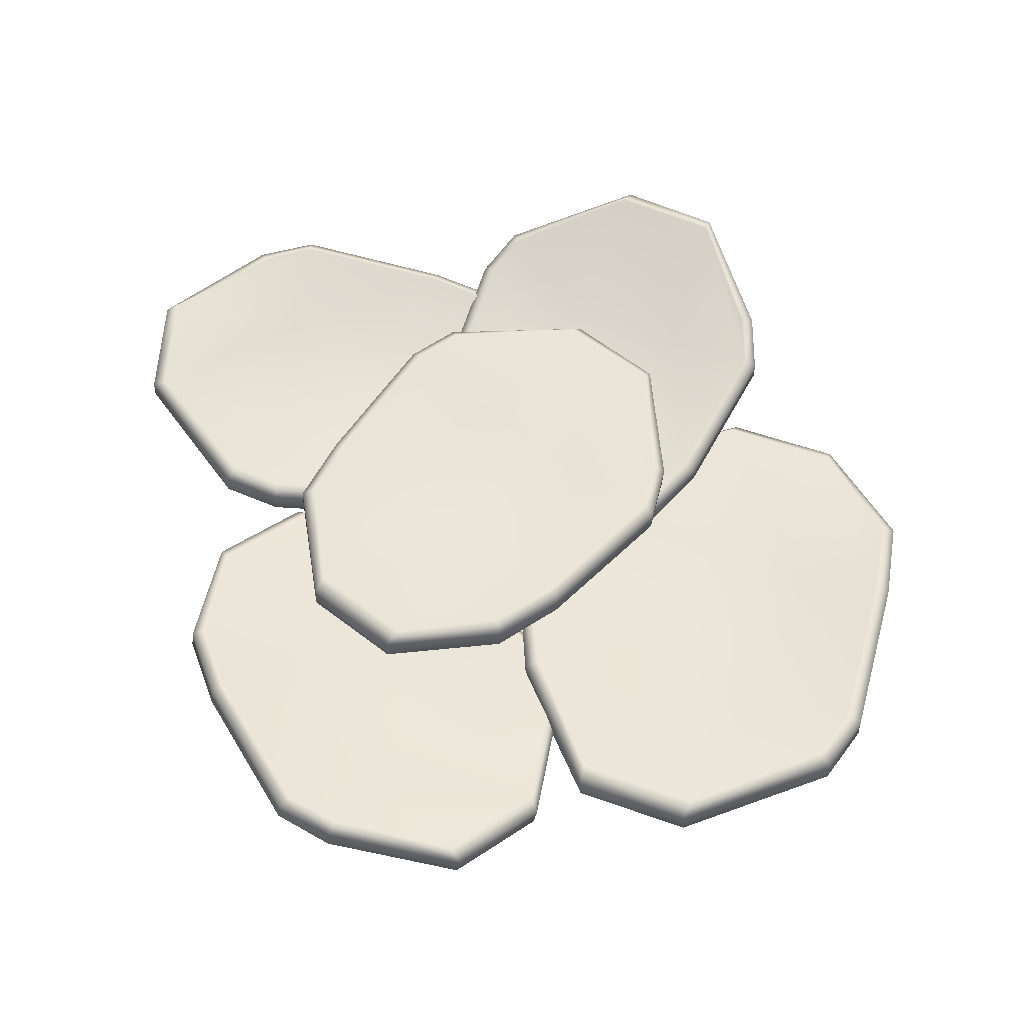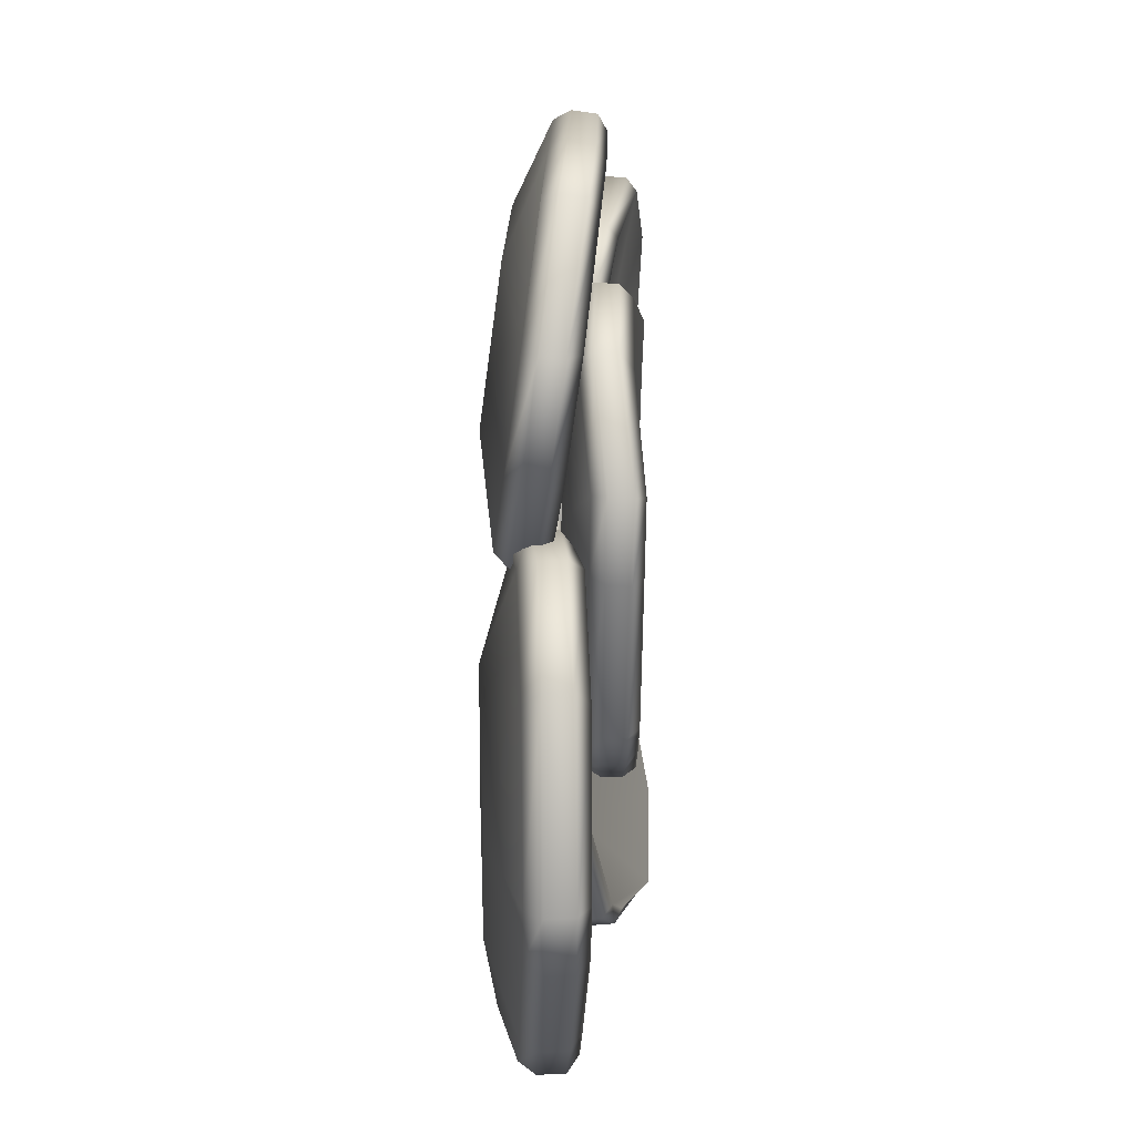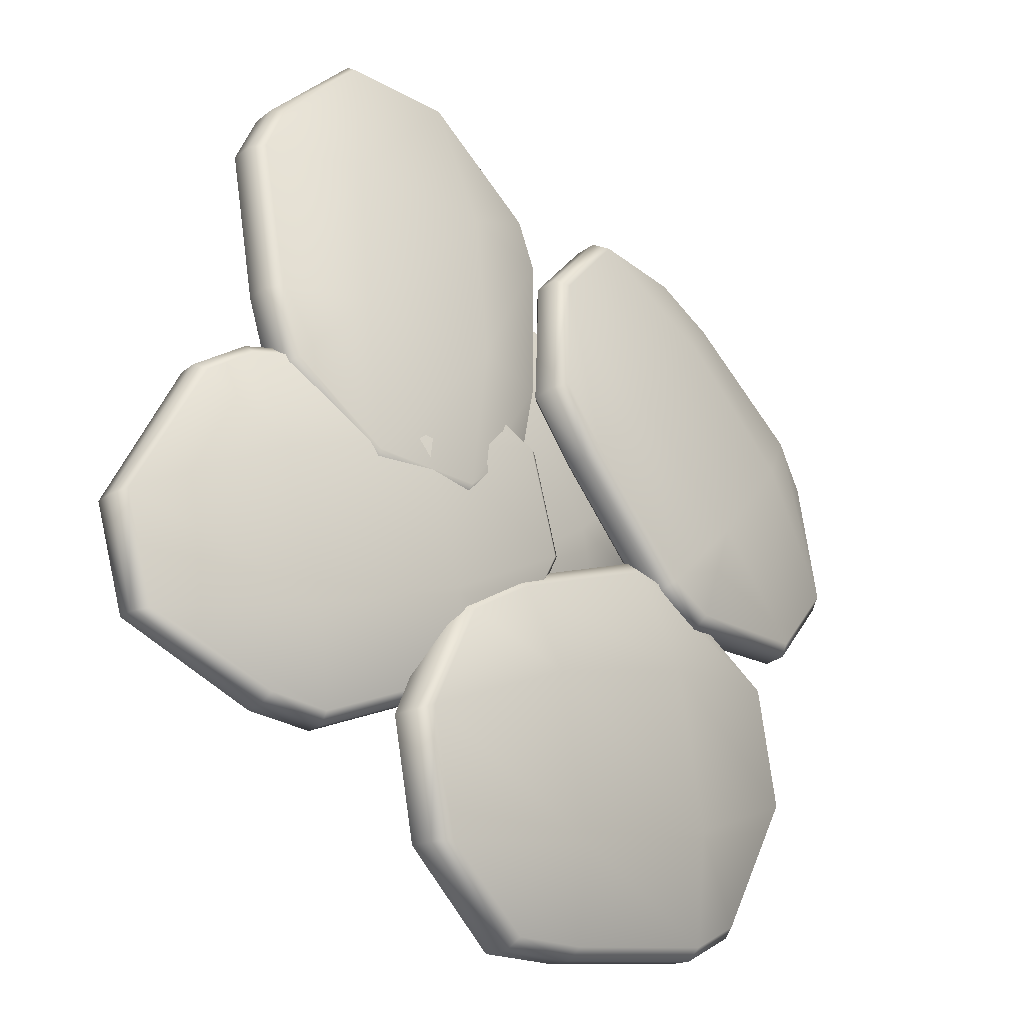
<metadata>
{"format":"obj","ext":"obj","renderer":"f3d","projection":"perspective","resolution":1024,"background":"white","views":[{"elev":61.4,"azim":97.4,"up":"+Y"},{"elev":-20.4,"azim":93.6,"up":"+Z"},{"elev":-22.0,"azim":-41.0,"up":"+Z"}]}
</metadata>
<code>
g m_ingredients_lettuce_burger_01
v 0.1732 0.05736 0.2683
v 0.0933 0.03681 0.1867
v 0.1831 0.03795 0.09966
v 0.263 0.0585 0.1813
v 0.0768 0.06201 0.3346
v 0.1618 0.08291 0.3345
v 0.1647 0.07675 0.3468
v 0.2198 0.08008 0.3175
v 0.2115 0.08621 0.3084
v 0.06808 0.05139 0.3429
v 0.3181 0.08361 0.2392
v 0.3095 0.08989 0.2298
v 0.01654 0.04657 0.2733
v 0.009944 0.03676 0.2835
v 0.01526 0.04574 0.1858
v 0.005411 0.03605 0.1842
v 0.04689 0.04406 0.1402
v 0.04002 0.03409 0.1337
v 0.1281 0.04347 0.04441
v 0.1213 0.03327 0.03796
v 0.3363 0.08027 0.193
v 0.3247 0.08676 0.1896
v 0.1636 0.04564 0.02471
v 0.162 0.0357 0.01495
v 0.3419 0.06663 0.08163
v 0.3332 0.07673 0.08956
v 0.2837 0.05215 0.02222
v 0.2729 0.06122 0.02822
v 0.1232 0.01517 0.04052
v 0.0419 0.01614 0.1362
v 0.3382 0.06233 0.1956
v 0.3436 0.05042 0.08392
v 0.32 0.06573 0.2417
v 0.007313 0.0179 0.1867
v 0.01177 0.01936 0.286
v 0.06986 0.03441 0.3453
v 0.1665 0.05874 0.3494
v 0.2217 0.06233 0.32
v 0.1772 0.01972 0.2736
v 0.267 0.02086 0.1866
v 0.1871 0.0003126 0.105
v 0.09725 -0.0008273 0.192
v 0.07938 0.02444 0.3408
v 0.1662 0.04649 0.3424
v 0.06986 0.03441 0.3453
v 0.1665 0.05874 0.3494
v 0.2173 0.04995 0.3157
v 0.2217 0.06233 0.32
v 0.3153 0.0535 0.2371
v 0.32 0.06573 0.2417
v 0.01177 0.01936 0.286
v 0.01952 0.009054 0.2797
v 0.007313 0.0179 0.1867
v 0.01686 0.00837 0.1904
v 0.0419 0.01614 0.1362
v 0.0488 0.006747 0.1435
v 0.1232 0.01517 0.04052
v 0.1303 0.006011 0.04796
v 0.3314 0.05042 0.1954
v 0.3382 0.06233 0.1956
v 0.1639 0.01762 0.01751
v 0.1669 0.00828 0.02733
v 0.3388 0.03951 0.09279
v 0.3436 0.05042 0.08392
v 0.2789 0.02411 0.03192
v 0.2855 0.03518 0.02462
v 0.1213 0.03327 0.03796
v 0.2837 0.05215 0.02222
v 0.162 0.0357 0.01495
v 0.1639 0.01762 0.01751
v 0.2837 0.05215 0.02222
v -0.1931 0.03997 0.1884
v -0.07727 0.03826 0.1818
v -0.07182 0.05782 0.3074
v -0.1877 0.05954 0.314
v -0.1808 0.03619 0.07204
v -0.2398 0.05603 0.1356
v -0.2497 0.04791 0.1305
v -0.2641 0.05382 0.1909
v -0.253 0.06163 0.1898
v -0.1796 0.02428 0.06091
v -0.2709 0.07304 0.317
v -0.2594 0.08113 0.3158
v -0.09367 0.03489 0.06688
v -0.09532 0.02335 0.0561
v -0.02811 0.0536 0.123
v -0.01896 0.04513 0.1174
v -0.01429 0.05846 0.1763
v -0.003396 0.05041 0.1762
v 0.003672 0.07755 0.3009
v 0.01456 0.06917 0.3008
v -0.2481 0.07924 0.3611
v -0.239 0.08645 0.3538
v -0.005277 0.08351 0.3408
v 0.004646 0.07591 0.3468
v -0.1667 0.08745 0.4384
v -0.1687 0.09625 0.4258
v -0.08244 0.08666 0.4336
v -0.08143 0.0949 0.4207
v 0.01452 0.05052 0.3022
v -0.003392 0.03166 0.1775
v -0.2481 0.06087 0.3625
v -0.1668 0.07104 0.4397
v -0.2709 0.0546 0.3183
v -0.01897 0.02624 0.1187
v -0.09536 0.00541 0.05739
v -0.1796 0.006771 0.06217
v -0.2497 0.02913 0.1318
v -0.2641 0.03526 0.1921
v -0.1932 0.001162 0.1912
v -0.1878 0.02093 0.3168
v -0.07192 0.01921 0.3102
v -0.07734 -0.0005552 0.1846
v -0.1807 -0.002674 0.07318
v -0.2422 0.01767 0.1369
v -0.1796 0.006771 0.06217
v -0.2497 0.02913 0.1318
v -0.2558 0.02338 0.1925
v -0.2641 0.03526 0.1921
v -0.2623 0.04319 0.3187
v -0.2709 0.0546 0.3183
v -0.09536 0.00541 0.05739
v -0.09395 -0.00396 0.06823
v -0.01897 0.02624 0.1187
v -0.02617 0.01504 0.1243
v -0.003392 0.03166 0.1775
v -0.01153 0.02011 0.1787
v 0.01452 0.05052 0.3022
v 0.006006 0.0394 0.3035
v -0.2415 0.04906 0.3584
v -0.2481 0.06087 0.3625
v 0.004584 0.05741 0.3482
v -0.00302 0.04588 0.3449
v -0.1684 0.05888 0.4313
v -0.1668 0.07104 0.4397
v -0.08182 0.05753 0.4262
v -0.08252 0.06949 0.4349
v 0.01456 0.06917 0.3008
v -0.08244 0.08666 0.4336
v 0.004646 0.07591 0.3468
v 0.004584 0.05741 0.3482
v -0.08244 0.08666 0.4336
v 0.06147 0.08389 0.08717
v 0.001525 0.08153 0.1865
v -0.1048 0.07321 0.1212
v -0.04485 0.07556 0.02185
v 0.1494 0.1002 0.1627
v 0.1289 0.107 0.07787
v 0.14 0.09971 0.07331
v 0.09817 0.09575 0.02701
v 0.09153 0.1037 0.03604
v 0.1594 0.09069 0.1709
v -0.001766 0.08787 -0.04892
v -0.008593 0.09601 -0.03958
v 0.1045 0.09849 0.2376
v 0.1158 0.0893 0.2431
v 0.01991 0.1031 0.2598
v 0.02059 0.09525 0.2713
v -0.03205 0.09901 0.2407
v -0.03682 0.09069 0.2505
v -0.1448 0.0909 0.186
v -0.1495 0.08235 0.1958
v -0.05101 0.08437 -0.05477
v -0.05134 0.09286 -0.04392
v -0.1725 0.08843 0.1564
v -0.1818 0.07948 0.162
v -0.1606 0.07667 -0.03117
v -0.1506 0.08755 -0.02656
v -0.2042 0.07542 0.04105
v -0.1956 0.08576 0.04839
v -0.1479 0.06406 0.1965
v -0.03515 0.07255 0.2512
v -0.04934 0.06624 -0.05407
v -0.1591 0.06029 -0.03055
v -9.888e-05 0.06981 -0.04823
v 0.02228 0.07692 0.272
v 0.1175 0.07171 0.2438
v 0.161 0.07354 0.1716
v 0.1417 0.08151 0.07401
v 0.09983 0.07781 0.02769
v 0.06498 0.04586 0.08863
v -0.04134 0.03754 0.02331
v -0.1013 0.03518 0.1227
v 0.005037 0.04351 0.188
v 0.1542 0.06244 0.1653
v 0.1349 0.06992 0.07812
v 0.161 0.07354 0.1716
v 0.1417 0.08151 0.07401
v 0.09646 0.06659 0.03507
v 0.09983 0.07781 0.02769
v -0.003646 0.0588 -0.04055
v -9.888e-05 0.06981 -0.04823
v 0.1175 0.07171 0.2438
v 0.1093 0.06068 0.2397
v 0.02228 0.07692 0.272
v 0.02335 0.06576 0.2636
v -0.03515 0.07255 0.2512
v -0.03001 0.06175 0.2445
v -0.1479 0.06406 0.1965
v -0.1426 0.05344 0.1895
v -0.04802 0.05563 -0.04546
v -0.04934 0.06624 -0.05407
v -0.1801 0.06121 0.1627
v -0.1715 0.05095 0.1591
v -0.1495 0.0498 -0.02621
v -0.1591 0.06029 -0.03055
v -0.1942 0.04802 0.04819
v -0.2026 0.05828 0.04171
v -0.1495 0.08235 0.1958
v -0.2042 0.07542 0.04105
v -0.1818 0.07948 0.162
v -0.1801 0.06121 0.1627
v -0.2042 0.07542 0.04105
v -0.101 0.03448 -0.0161
v -0.1336 0.03405 0.0953
v -0.251 0.04458 0.05865
v -0.2183 0.04522 -0.05272
v 0.002515 0.04413 0.03688
v -0.03511 0.05172 -0.04069
v -0.02742 0.04348 -0.04829
v -0.07841 0.04415 -0.08323
v -0.08068 0.05225 -0.07238
v 0.01176 0.03328 0.04181
v -0.1927 0.06006 -0.1311
v -0.1949 0.06757 -0.12
v -0.02184 0.04352 0.1207
v -0.01192 0.03297 0.1228
v -0.09415 0.05164 0.1632
v -0.0925 0.04323 0.1737
v -0.148 0.05192 0.1572
v -0.152 0.04381 0.1675
v -0.2691 0.06671 0.1329
v -0.2732 0.05913 0.1433
v -0.2413 0.06672 -0.124
v -0.237 0.07318 -0.1132
v -0.3031 0.07305 0.1116
v -0.3125 0.06646 0.119
v -0.341 0.08371 -0.07229
v -0.3279 0.09077 -0.07005
v -0.3647 0.08375 0.008718
v -0.3523 0.09024 0.0139
v -0.2755 0.0409 0.1426
v -0.1543 0.02584 0.1668
v -0.2436 0.04861 -0.1247
v -0.3431 0.06733 -0.07291
v -0.195 0.04203 -0.1318
v -0.09483 0.025 0.173
v -0.01417 0.01553 0.1221
v 0.009568 0.01625 0.04118
v -0.02974 0.02539 -0.04897
v -0.0807 0.02637 -0.08388
v -0.1059 -0.002717 -0.01743
v -0.2232 0.008275 -0.05402
v -0.2559 0.007639 0.05735
v -0.1385 -0.003146 0.09397
v -0.0008557 0.006458 0.03622
v -0.03775 0.01477 -0.04383
v 0.009568 0.01625 0.04118
v -0.02974 0.02539 -0.04897
v -0.08458 0.0155 -0.07643
v -0.0807 0.02637 -0.08388
v -0.1988 0.03065 -0.1241
v -0.195 0.04203 -0.1318
v -0.01417 0.01553 0.1221
v -0.02528 0.005841 0.1196
v -0.09483 0.025 0.173
v -0.09835 0.01452 0.1641
v -0.1543 0.02584 0.1668
v -0.1535 0.01511 0.1585
v -0.2755 0.0409 0.1426
v -0.2745 0.02962 0.1339
v -0.2426 0.03658 -0.1174
v -0.2436 0.04861 -0.1247
v -0.3149 0.04821 0.1183
v -0.3099 0.03624 0.112
v -0.3352 0.05387 -0.07187
v -0.3431 0.06733 -0.07291
v -0.3595 0.05333 0.01146
v -0.3668 0.0666 0.008068
v -0.2732 0.05913 0.1433
v -0.3647 0.08375 0.008718
v -0.3125 0.06646 0.119
v -0.3149 0.04821 0.1183
v -0.3647 0.08375 0.008718
v -0.01812 0.02614 -0.06438
v 0.01199 0.03293 -0.1905
v 0.1472 0.04486 -0.1566
v 0.1171 0.03807 -0.03048
v -0.1389 0.0263 -0.115
v -0.09016 0.03913 -0.03106
v -0.09898 0.02913 -0.02276
v -0.03871 0.03346 0.01253
v -0.03622 0.04328 0.0009875
v -0.1505 0.01375 -0.1208
v 0.09327 0.04489 0.05989
v 0.09581 0.05497 0.04796
v -0.1165 0.03141 -0.21
v -0.1286 0.01904 -0.2125
v -0.03589 0.05192 -0.2617
v -0.039 0.04292 -0.274
v 0.02589 0.05749 -0.2588
v 0.02914 0.04902 -0.2712
v 0.1643 0.07066 -0.2384
v 0.1675 0.06194 -0.2508
v 0.1476 0.05034 0.04956
v 0.1428 0.05957 0.0382
v 0.2038 0.07367 -0.2162
v 0.2133 0.06544 -0.2255
v 0.2564 0.06194 -0.01249
v 0.2423 0.07198 -0.01366
v 0.2782 0.06739 -0.1042
v 0.2648 0.07704 -0.1087
v 0.1689 0.04144 -0.2517
v 0.03049 0.02869 -0.2721
v 0.149 0.03003 0.04867
v 0.2576 0.04358 -0.01329
v 0.09461 0.02464 0.05901
v -0.03764 0.02238 -0.2749
v -0.1273 -0.0006651 -0.2133
v -0.1492 -0.005475 -0.1216
v -0.09763 0.008732 -0.02365
v -0.03738 0.01335 0.01165
v -0.0153 -0.01648 -0.06624
v 0.1199 -0.004551 -0.03234
v 0.15 0.002239 -0.1585
v 0.01481 -0.009691 -0.1924
v -0.1378 -0.01631 -0.1176
v -0.08968 -0.002846 -0.03077
v -0.1492 -0.005475 -0.1216
v -0.09763 0.008732 -0.02365
v -0.03425 0.001474 0.002228
v -0.03738 0.01335 0.01165
v 0.09779 0.01302 0.04921
v 0.09461 0.02464 0.05901
v -0.1273 -0.0006651 -0.2133
v -0.1153 -0.01123 -0.2121
v -0.03764 0.02238 -0.2749
v -0.03391 0.01002 -0.2661
v 0.03049 0.02869 -0.2721
v 0.02932 0.01594 -0.2637
v 0.1689 0.04144 -0.2517
v 0.1676 0.02887 -0.2429
v 0.1467 0.01792 0.03951
v 0.149 0.03003 0.04867
v 0.2147 0.04496 -0.2264
v 0.2087 0.03209 -0.2201
v 0.248 0.03014 -0.01514
v 0.2576 0.04358 -0.01329
v 0.2703 0.03515 -0.1095
v 0.2795 0.04818 -0.105
v 0.1675 0.06194 -0.2508
v 0.2782 0.06739 -0.1042
v 0.2133 0.06544 -0.2255
v 0.2147 0.04496 -0.2264
v 0.2782 0.06739 -0.1042
g m_ingredients_lettuce_burger_01_0
f 3 2 1
f 4 3 1
f 1 2 5
f 1 5 6
f 6 5 7
f 7 8 6
f 8 9 6
f 9 1 6
f 4 1 9
f 5 10 7
f 8 11 9
f 11 12 9
f 12 4 9
f 5 13 10
f 2 13 5
f 13 14 10
f 13 15 14
f 15 16 14
f 15 17 16
f 17 15 13
f 2 17 13
f 17 18 16
f 17 19 18
f 19 20 18
f 11 21 12
f 21 22 12
f 19 23 20
f 23 24 20
f 21 25 22
f 25 26 22
f 22 26 12
f 25 27 26
f 27 28 26
f 24 23 28
f 27 24 28
f 19 17 2
f 3 19 2
f 23 19 3
f 28 23 3
f 28 3 4
f 26 28 4
f 26 4 12
f 20 29 18
f 29 30 18
f 21 31 25
f 31 32 25
f 33 31 21
f 30 34 16
f 16 34 14
f 34 35 14
f 14 35 10
f 35 36 10
f 10 36 7
f 36 37 7
f 7 37 8
f 37 38 8
f 18 30 16
f 38 33 11
f 8 38 11
f 11 33 21
f 41 40 39
f 42 41 39
f 42 39 43
f 43 39 44
f 45 43 44
f 46 45 44
f 44 47 46
f 39 47 44
f 39 40 47
f 47 48 46
f 47 49 48
f 40 49 47
f 49 50 48
f 45 51 43
f 51 52 43
f 52 42 43
f 51 53 52
f 53 54 52
f 53 55 54
f 55 56 54
f 56 42 52
f 54 56 52
f 55 57 56
f 57 58 56
f 49 59 50
f 59 60 50
f 57 61 58
f 61 62 58
f 59 63 60
f 63 59 49
f 63 64 60
f 63 65 64
f 65 66 64
f 62 61 66
f 65 62 66
f 56 58 42
f 58 41 42
f 62 65 41
f 58 62 41
f 65 63 40
f 41 65 40
f 40 63 49
f 61 57 67
f 24 61 67
f 64 66 68
f 25 64 68
f 66 70 69
f 71 66 69
f 74 73 72
f 75 74 72
f 72 73 76
f 72 76 77
f 77 76 78
f 78 79 77
f 79 80 77
f 80 72 77
f 75 72 80
f 76 81 78
f 79 82 80
f 82 83 80
f 83 75 80
f 76 84 81
f 73 84 76
f 84 85 81
f 84 86 85
f 86 87 85
f 86 88 87
f 88 86 84
f 73 88 84
f 88 89 87
f 88 90 89
f 90 91 89
f 82 92 83
f 92 93 83
f 90 94 91
f 94 95 91
f 92 96 93
f 96 97 93
f 93 97 83
f 96 98 97
f 98 99 97
f 95 94 99
f 98 95 99
f 90 88 73
f 74 90 73
f 94 90 74
f 99 94 74
f 99 74 75
f 97 99 75
f 97 75 83
f 91 100 89
f 100 101 89
f 92 102 96
f 102 103 96
f 104 102 92
f 101 105 87
f 87 105 85
f 105 106 85
f 85 106 81
f 106 107 81
f 81 107 78
f 107 108 78
f 78 108 79
f 108 109 79
f 89 101 87
f 109 104 82
f 79 109 82
f 82 104 92
f 112 111 110
f 113 112 110
f 113 110 114
f 114 110 115
f 116 114 115
f 117 116 115
f 115 118 117
f 110 118 115
f 110 111 118
f 118 119 117
f 118 120 119
f 111 120 118
f 120 121 119
f 116 122 114
f 122 123 114
f 123 113 114
f 122 124 123
f 124 125 123
f 124 126 125
f 126 127 125
f 127 113 123
f 125 127 123
f 126 128 127
f 128 129 127
f 120 130 121
f 130 131 121
f 128 132 129
f 132 133 129
f 130 134 131
f 134 130 120
f 134 135 131
f 134 136 135
f 136 137 135
f 133 132 137
f 136 133 137
f 127 129 113
f 129 112 113
f 133 136 112
f 129 133 112
f 136 134 111
f 112 136 111
f 111 134 120
f 132 128 138
f 95 132 138
f 135 137 139
f 96 135 139
f 137 141 140
f 142 137 140
f 145 144 143
f 146 145 143
f 143 144 147
f 143 147 148
f 148 147 149
f 149 150 148
f 150 151 148
f 151 143 148
f 146 143 151
f 147 152 149
f 150 153 151
f 153 154 151
f 154 146 151
f 147 155 152
f 144 155 147
f 155 156 152
f 155 157 156
f 157 158 156
f 157 159 158
f 159 157 155
f 144 159 155
f 159 160 158
f 159 161 160
f 161 162 160
f 153 163 154
f 163 164 154
f 161 165 162
f 165 166 162
f 163 167 164
f 167 168 164
f 164 168 154
f 167 169 168
f 169 170 168
f 166 165 170
f 169 166 170
f 161 159 144
f 145 161 144
f 165 161 145
f 170 165 145
f 170 145 146
f 168 170 146
f 168 146 154
f 162 171 160
f 171 172 160
f 163 173 167
f 173 174 167
f 175 173 163
f 172 176 158
f 158 176 156
f 176 177 156
f 156 177 152
f 177 178 152
f 152 178 149
f 178 179 149
f 149 179 150
f 179 180 150
f 160 172 158
f 180 175 153
f 150 180 153
f 153 175 163
f 183 182 181
f 184 183 181
f 184 181 185
f 185 181 186
f 187 185 186
f 188 187 186
f 186 189 188
f 181 189 186
f 181 182 189
f 189 190 188
f 189 191 190
f 182 191 189
f 191 192 190
f 187 193 185
f 193 194 185
f 194 184 185
f 193 195 194
f 195 196 194
f 195 197 196
f 197 198 196
f 198 184 194
f 196 198 194
f 197 199 198
f 199 200 198
f 191 201 192
f 201 202 192
f 199 203 200
f 203 204 200
f 201 205 202
f 205 201 191
f 205 206 202
f 205 207 206
f 207 208 206
f 204 203 208
f 207 204 208
f 198 200 184
f 200 183 184
f 204 207 183
f 200 204 183
f 207 205 182
f 183 207 182
f 182 205 191
f 203 199 209
f 166 203 209
f 206 208 210
f 167 206 210
f 208 212 211
f 213 208 211
f 216 215 214
f 217 216 214
f 214 215 218
f 214 218 219
f 219 218 220
f 220 221 219
f 221 222 219
f 222 214 219
f 217 214 222
f 218 223 220
f 221 224 222
f 224 225 222
f 225 217 222
f 218 226 223
f 215 226 218
f 226 227 223
f 226 228 227
f 228 229 227
f 228 230 229
f 230 228 226
f 215 230 226
f 230 231 229
f 230 232 231
f 232 233 231
f 224 234 225
f 234 235 225
f 232 236 233
f 236 237 233
f 234 238 235
f 238 239 235
f 235 239 225
f 238 240 239
f 240 241 239
f 237 236 241
f 240 237 241
f 232 230 215
f 216 232 215
f 236 232 216
f 241 236 216
f 241 216 217
f 239 241 217
f 239 217 225
f 233 242 231
f 242 243 231
f 234 244 238
f 244 245 238
f 246 244 234
f 243 247 229
f 229 247 227
f 247 248 227
f 227 248 223
f 248 249 223
f 223 249 220
f 249 250 220
f 220 250 221
f 250 251 221
f 231 243 229
f 251 246 224
f 221 251 224
f 224 246 234
f 254 253 252
f 255 254 252
f 255 252 256
f 256 252 257
f 258 256 257
f 259 258 257
f 257 260 259
f 252 260 257
f 252 253 260
f 260 261 259
f 260 262 261
f 253 262 260
f 262 263 261
f 258 264 256
f 264 265 256
f 265 255 256
f 264 266 265
f 266 267 265
f 266 268 267
f 268 269 267
f 269 255 265
f 267 269 265
f 268 270 269
f 270 271 269
f 262 272 263
f 272 273 263
f 270 274 271
f 274 275 271
f 272 276 273
f 276 272 262
f 276 277 273
f 276 278 277
f 278 279 277
f 275 274 279
f 278 275 279
f 269 271 255
f 271 254 255
f 275 278 254
f 271 275 254
f 278 276 253
f 254 278 253
f 253 276 262
f 274 270 280
f 237 274 280
f 277 279 281
f 238 277 281
f 279 283 282
f 284 279 282
f 287 286 285
f 288 287 285
f 285 286 289
f 285 289 290
f 290 289 291
f 291 292 290
f 292 293 290
f 293 285 290
f 288 285 293
f 289 294 291
f 292 295 293
f 295 296 293
f 296 288 293
f 289 297 294
f 286 297 289
f 297 298 294
f 297 299 298
f 299 300 298
f 299 301 300
f 301 299 297
f 286 301 297
f 301 302 300
f 301 303 302
f 303 304 302
f 295 305 296
f 305 306 296
f 303 307 304
f 307 308 304
f 305 309 306
f 309 310 306
f 306 310 296
f 309 311 310
f 311 312 310
f 308 307 312
f 311 308 312
f 303 301 286
f 287 303 286
f 307 303 287
f 312 307 287
f 312 287 288
f 310 312 288
f 310 288 296
f 304 313 302
f 313 314 302
f 305 315 309
f 315 316 309
f 317 315 305
f 314 318 300
f 300 318 298
f 318 319 298
f 298 319 294
f 319 320 294
f 294 320 291
f 320 321 291
f 291 321 292
f 321 322 292
f 302 314 300
f 322 317 295
f 292 322 295
f 295 317 305
f 325 324 323
f 326 325 323
f 326 323 327
f 327 323 328
f 329 327 328
f 330 329 328
f 328 331 330
f 323 331 328
f 323 324 331
f 331 332 330
f 331 333 332
f 324 333 331
f 333 334 332
f 329 335 327
f 335 336 327
f 336 326 327
f 335 337 336
f 337 338 336
f 337 339 338
f 339 340 338
f 340 326 336
f 338 340 336
f 339 341 340
f 341 342 340
f 333 343 334
f 343 344 334
f 341 345 342
f 345 346 342
f 343 347 344
f 347 343 333
f 347 348 344
f 347 349 348
f 349 350 348
f 346 345 350
f 349 346 350
f 340 342 326
f 342 325 326
f 346 349 325
f 342 346 325
f 349 347 324
f 325 349 324
f 324 347 333
f 345 341 351
f 308 345 351
f 348 350 352
f 309 348 352
f 350 354 353
f 355 350 353

</code>
